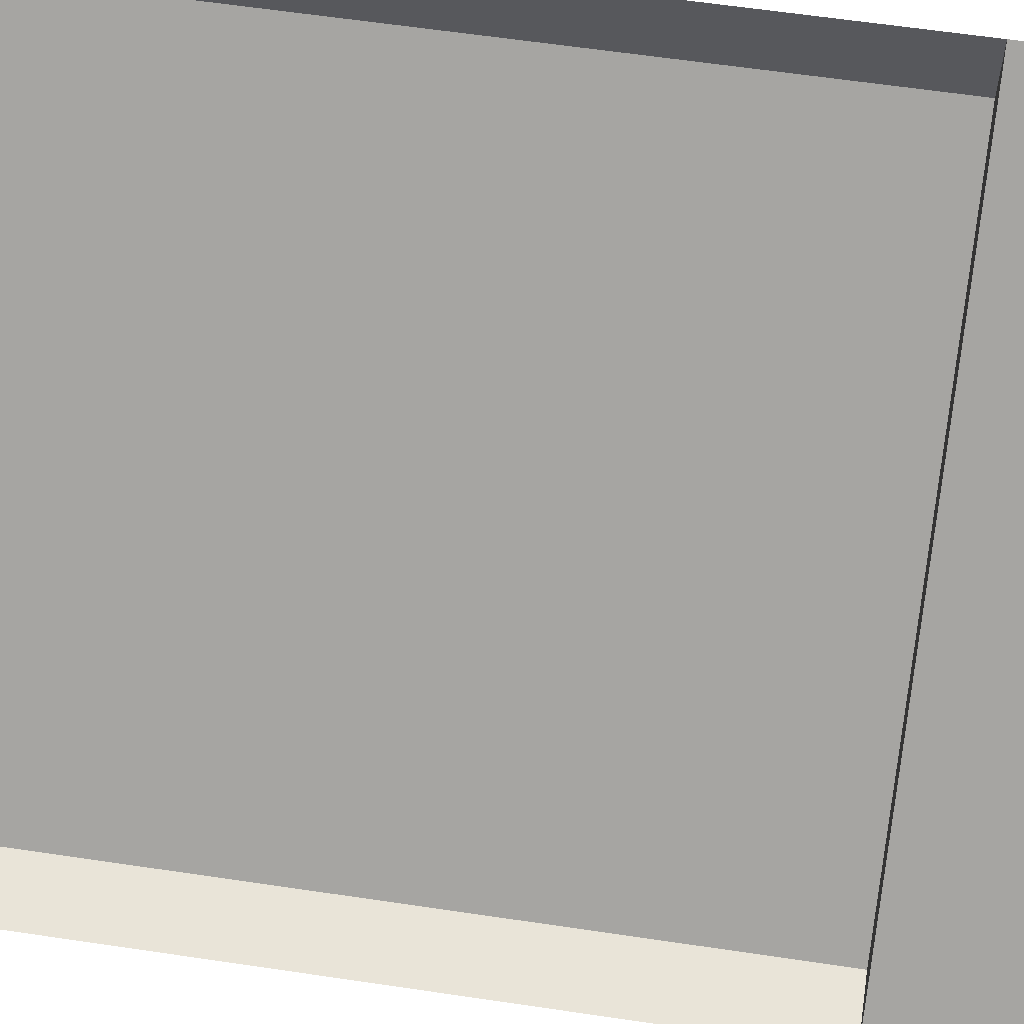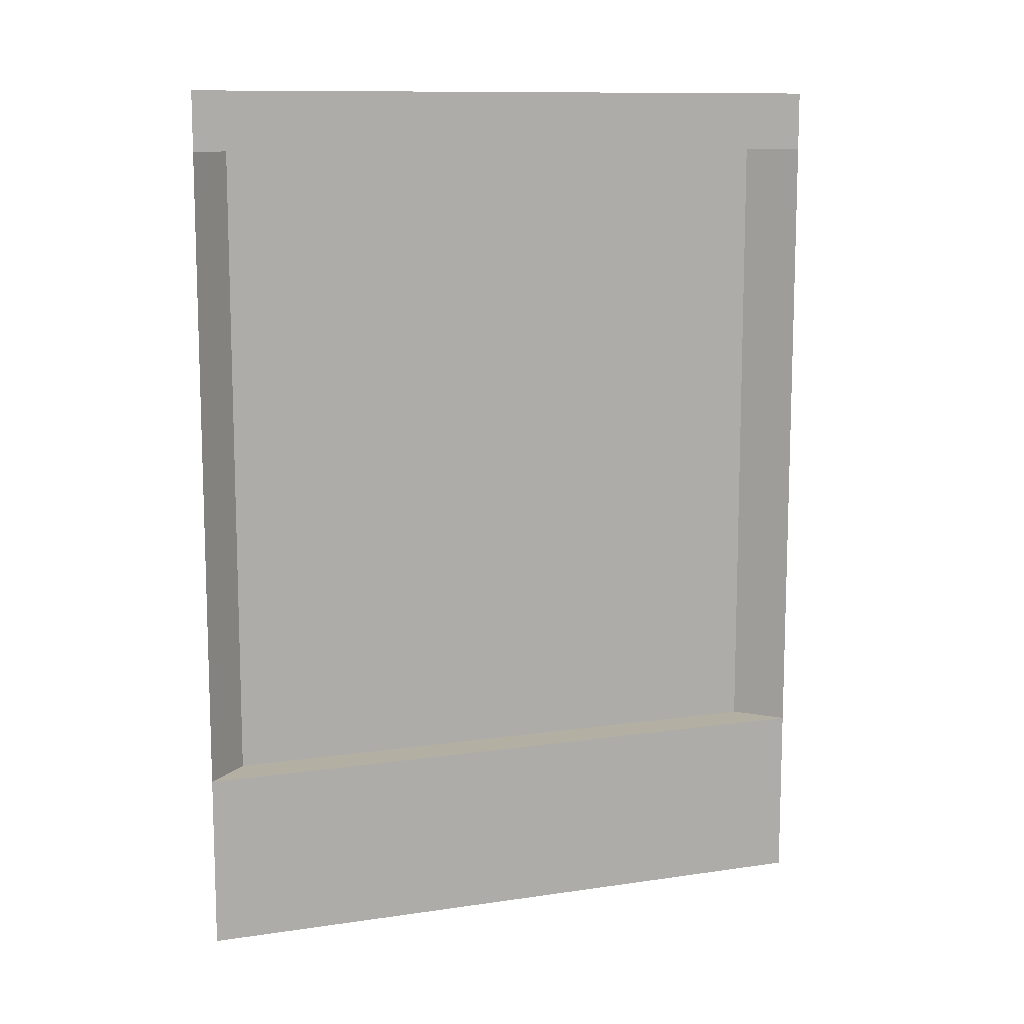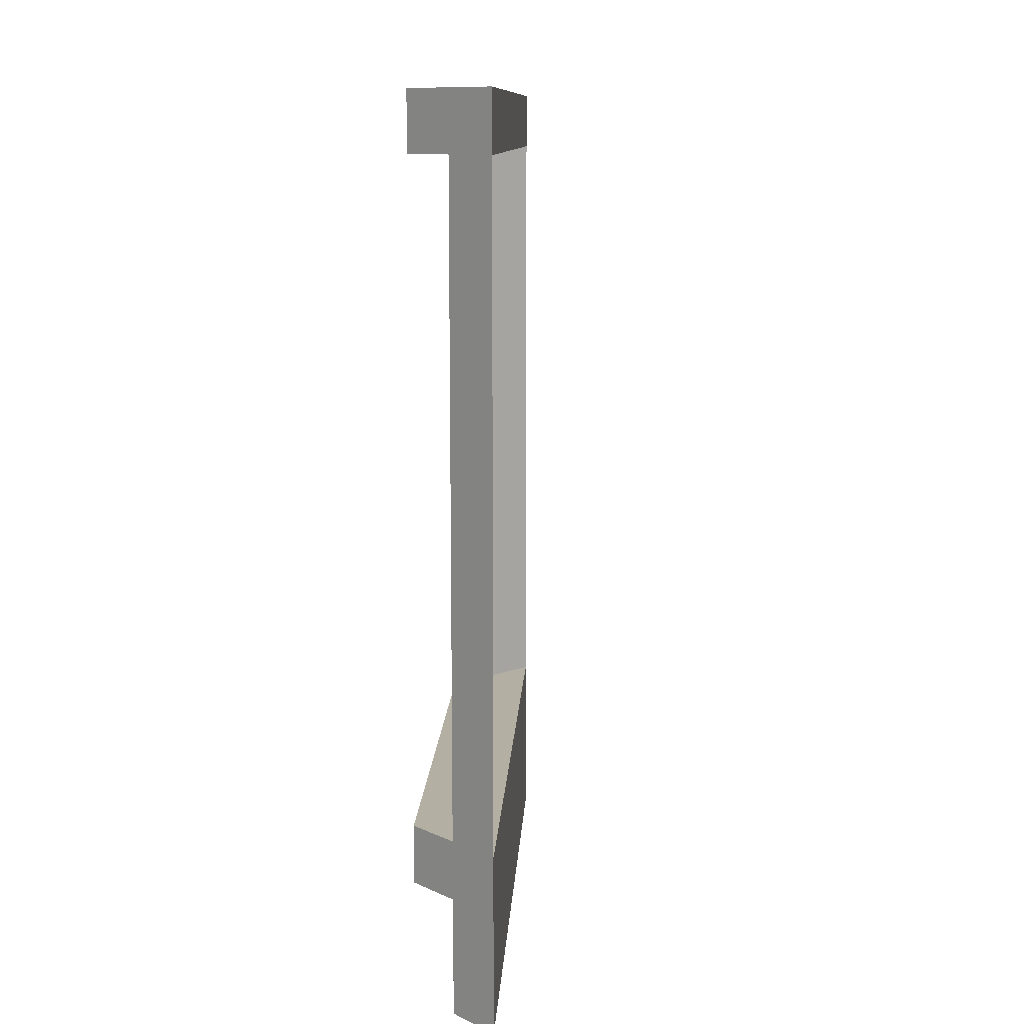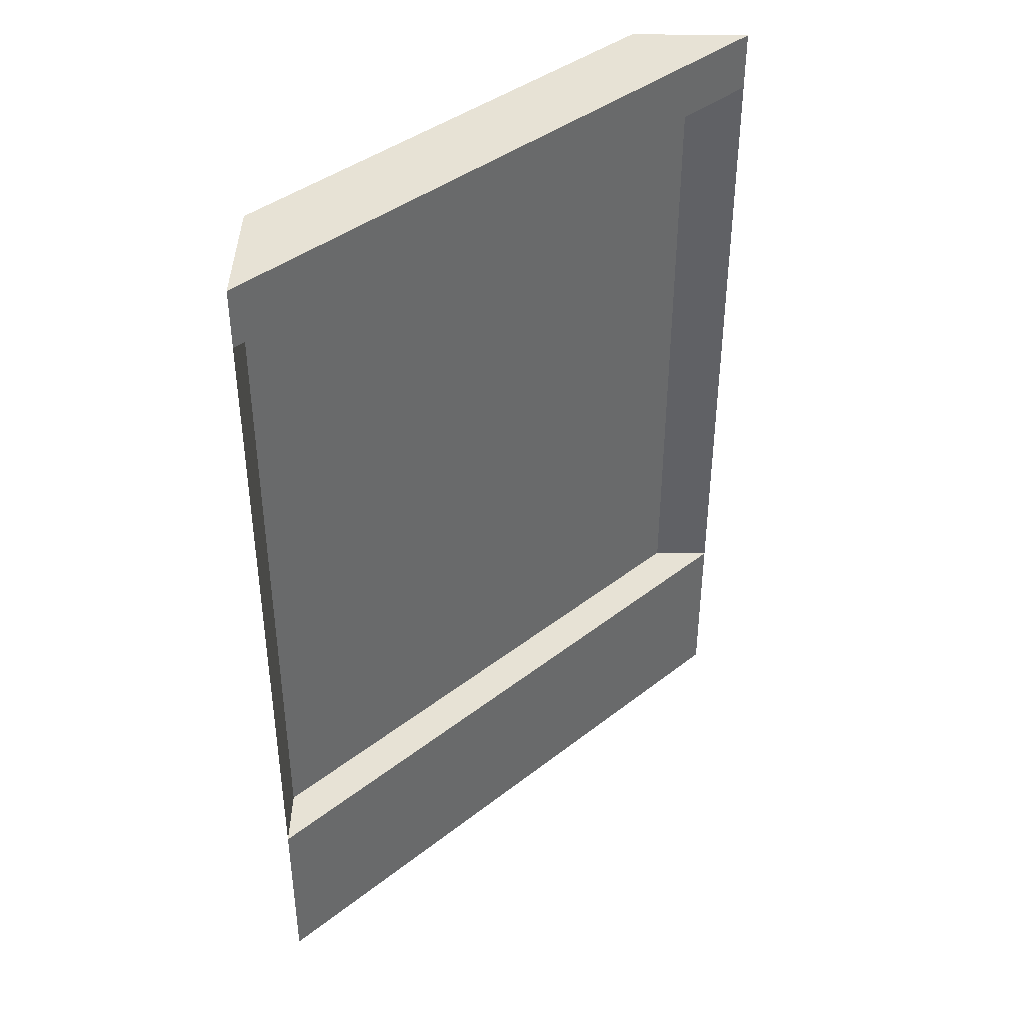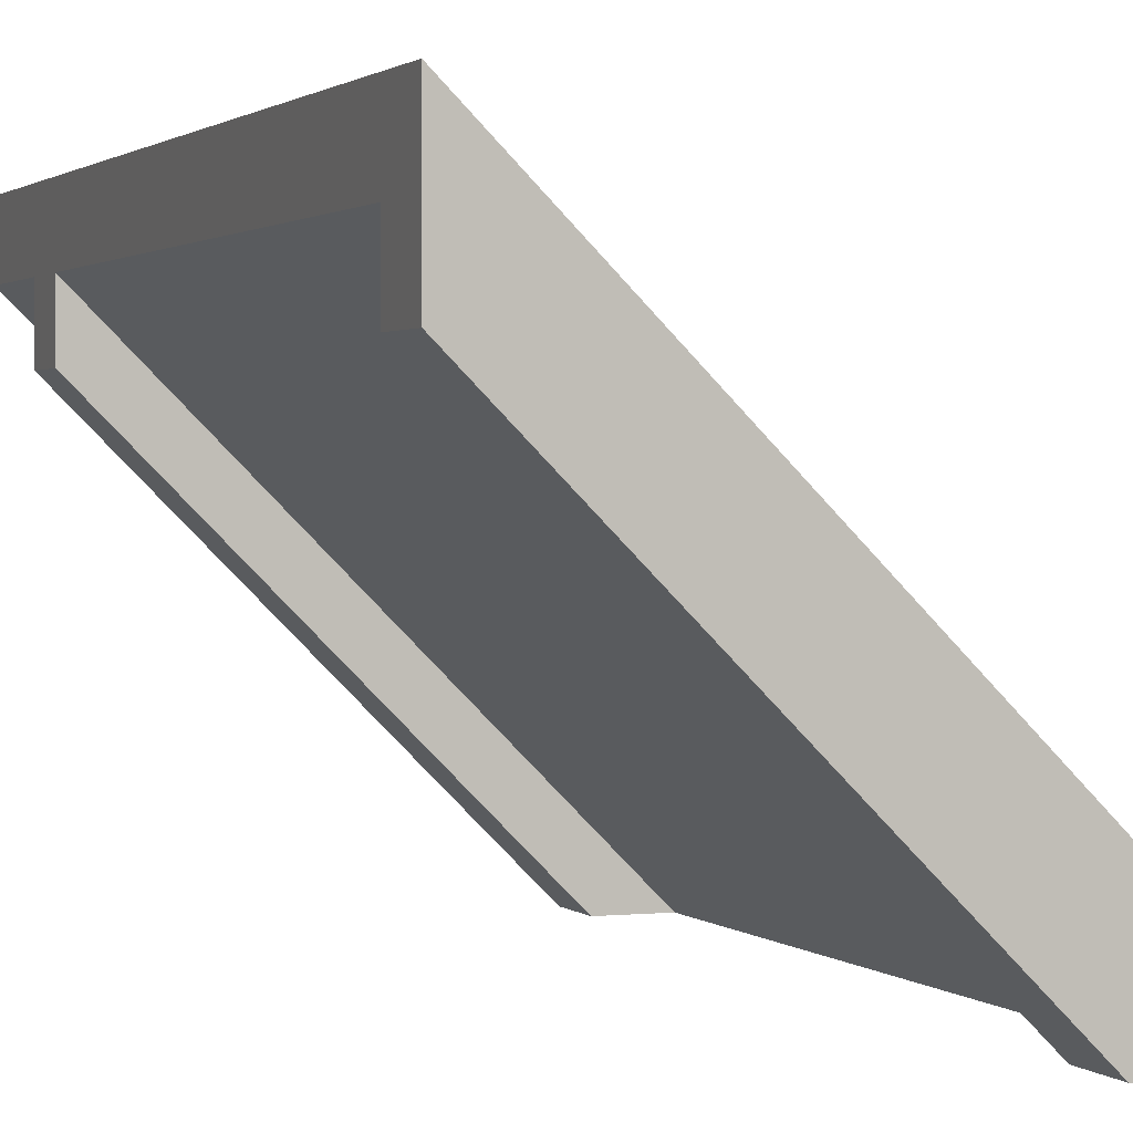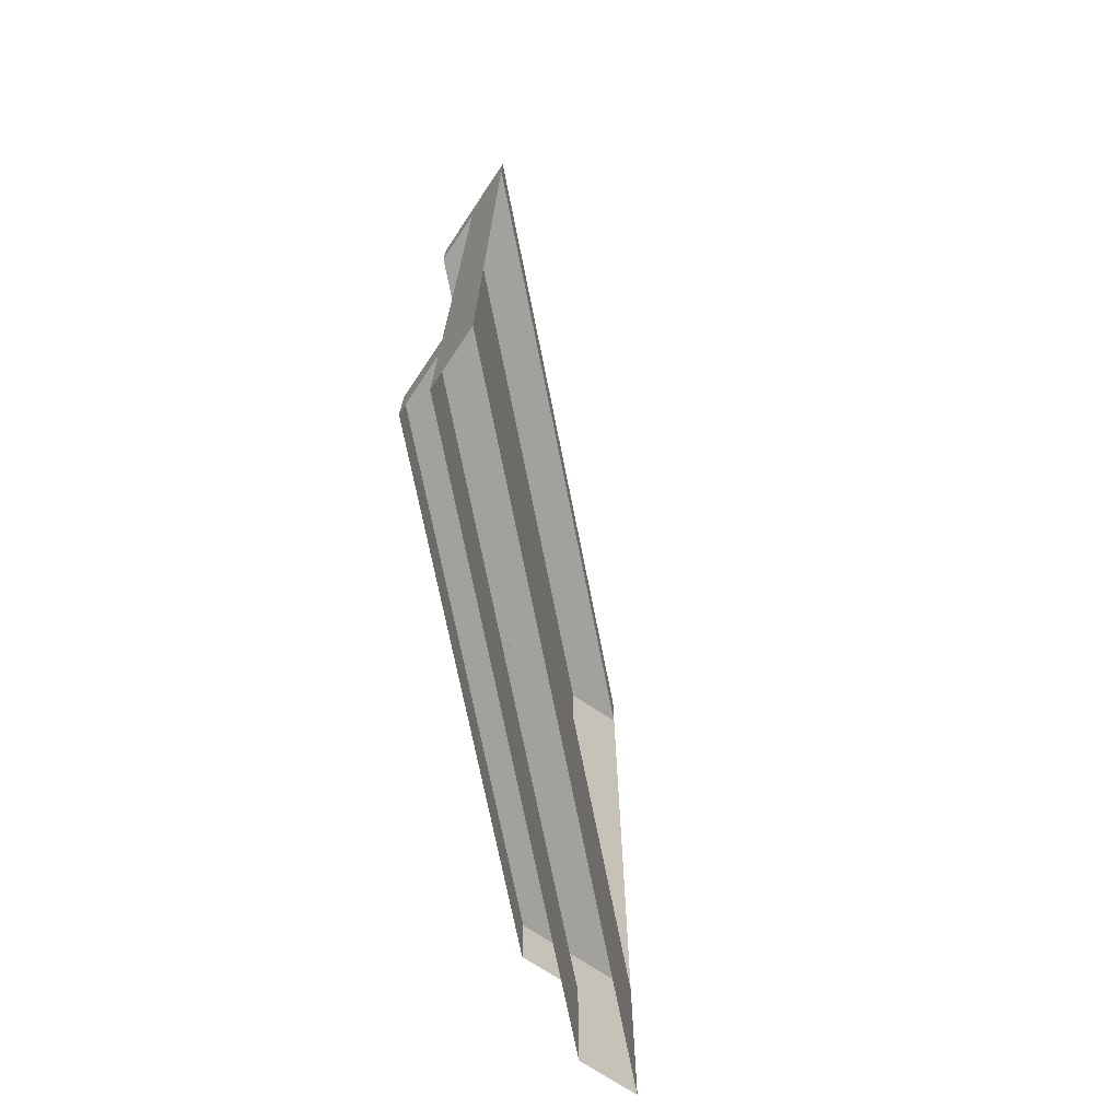
<metadata>
{"format":"obj","ext":"obj","renderer":"f3d","projection":"perspective","resolution":1024,"background":"white","views":[{"elev":60.3,"azim":-81.3,"up":"+Z"},{"elev":11.1,"azim":-65.0,"up":"+Y"},{"elev":11.1,"azim":-132.0,"up":"+Y"},{"elev":40.5,"azim":-88.8,"up":"+Y"},{"elev":1.5,"azim":159.2,"up":"+Z"},{"elev":-72.0,"azim":-123.8,"up":"+Y"}]}
</metadata>
<code>
v 0.03125 0.4375 -0.09375
v 0.09375 0.4375 -0.03125
v 0.09375 0.8125 -0.03125
v 0.03125 0.8125 -0.09375
v 0.09375 0.875 -0.03125
v 0.03125 0.875 -0.09375
v -0.25 0.875 -0.375
v -0.25 0.8125 -0.375
v 0.03125 1.25 -0.09375
v 0.09375 1.25 -0.03125
v 0.03125 1.312 -0.09375
v -0.25 1.312 -0.375
v -0.25 1.25 -0.375
v 0.09375 1.312 -0.03125
v 0.09375 1.688 -0.03125
v 0.03125 1.688 -0.09375
v 0.375 0.8125 0.25
v 0.375 0.875 0.25
v 0.375 1.25 0.25
v 0.375 1.312 0.25
v -0.25 1.688 -0.375
v -0.25 0.4375 -0.375
v 0.375 0.4375 0.25
v 0.375 1.688 0.25
v 0.5 1.75 0.375
v -0.375 1.75 -0.5
v -0.375 0.375 -0.5
v -0.5 1.75 -0.5
v 0.5 1.75 0.25
v -0.25 1.75 -0.5
v -0.25 1.875 -0.5
v -0.5 1.875 -0.5
v -0.5 0.375 -0.5
v -0.375 0.25 -0.5
v -0.25 0.25 -0.5
v -0.25 0.375 -0.5
v 0.5 0.375 0.25
v 0.5 0.375 0.375
v -0.375 0 -0.5
v 0.5 0 0.375
v 0.5 0.25 0.375
v 0.5 0.375 0.5
v 0.5 0.25 0.25
v 0.5 1.75 0.5
v 0.5 1.875 0.5
v 0.5 1.875 0.25
v 0.5 0 0.5
v -0.5 0 -0.5
v 0.5 1.875 0.375
v 0.03125 0.4375 -0.09375
f 1 2 3
f 1 3 4
f 1 4 2
f 2 4 3
f 3 4 5
f 3 5 6
f 3 6 4
f 4 6 7
f 4 7 8
f 4 8 6
f 4 6 5
f 5 6 9
f 5 9 10
f 5 10 6
f 6 10 9
f 9 10 11
f 9 11 12
f 9 12 13
f 9 13 11
f 9 11 14
f 9 14 10
f 10 14 11
f 11 14 15
f 11 15 16
f 11 16 14
f 14 16 15
f 5 3 17
f 5 17 18
f 5 18 3
f 3 18 17
f 14 10 19
f 14 19 20
f 14 20 10
f 10 20 19
f 21 22 23
f 21 23 24
f 21 24 25
f 21 25 24
f 21 24 22
f 21 22 26
f 21 26 25
f 21 25 26
f 21 26 22
f 22 26 27
f 22 27 26
f 26 27 28
f 26 28 25
f 26 25 29
f 26 29 30
f 26 30 31
f 26 31 32
f 26 32 28
f 26 28 33
f 26 33 27
f 27 33 34
f 27 34 35
f 27 35 36
f 27 36 37
f 27 37 38
f 27 38 23
f 27 23 38
f 27 38 33
f 27 33 28
f 34 39 40
f 34 40 41
f 41 40 42
f 41 42 43
f 43 42 38
f 43 38 37
f 43 37 36
f 43 36 35
f 24 25 38
f 24 38 23
f 24 23 38
f 24 38 25
f 25 38 44
f 25 44 45
f 25 45 46
f 25 46 29
f 29 46 30
f 30 46 31
f 31 46 45
f 31 45 32
f 32 45 44
f 32 44 28
f 28 44 25
f 25 44 42
f 25 42 38
f 38 42 33
f 33 42 47
f 33 47 48
f 33 48 34
f 34 48 39
f 22 23 27
f 22 27 23
f 24 23 22
f 40 47 42
f 6 8 7
f 11 13 12
f 38 42 44

</code>
